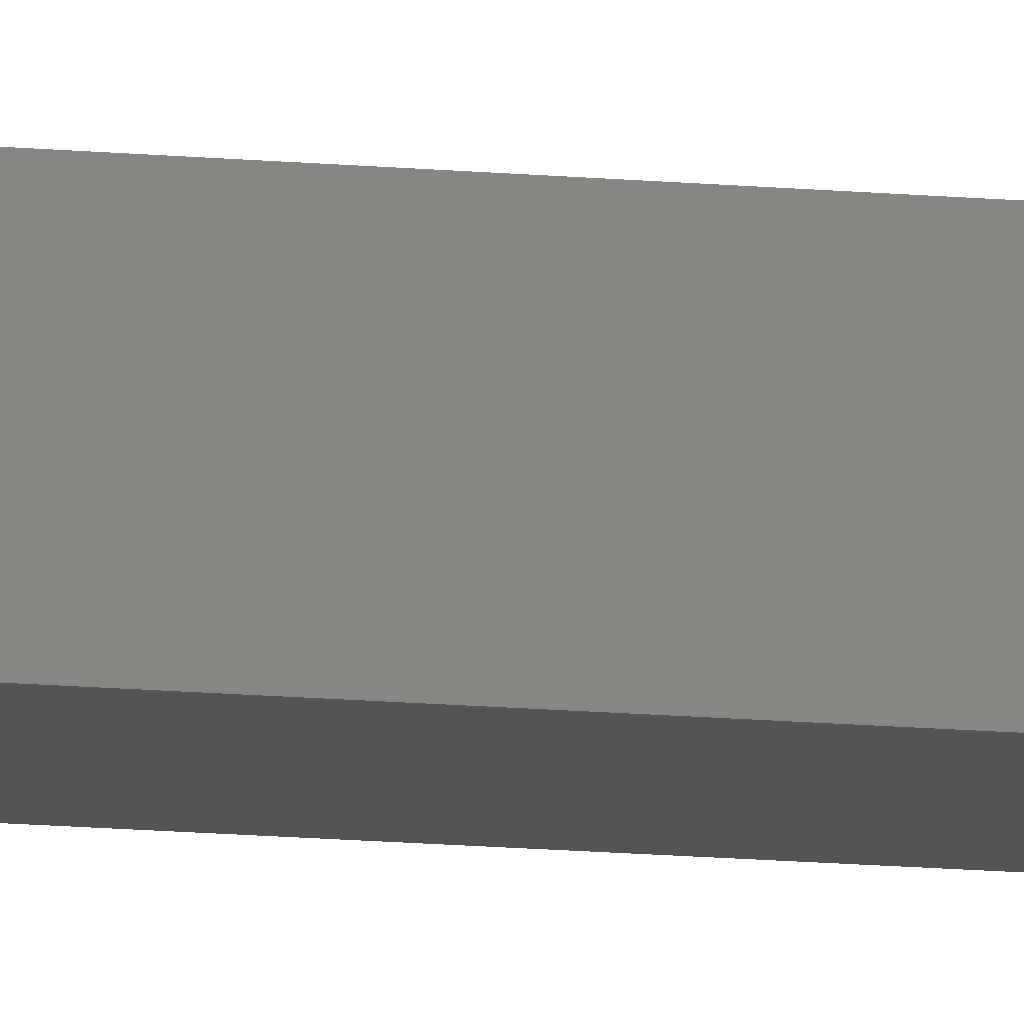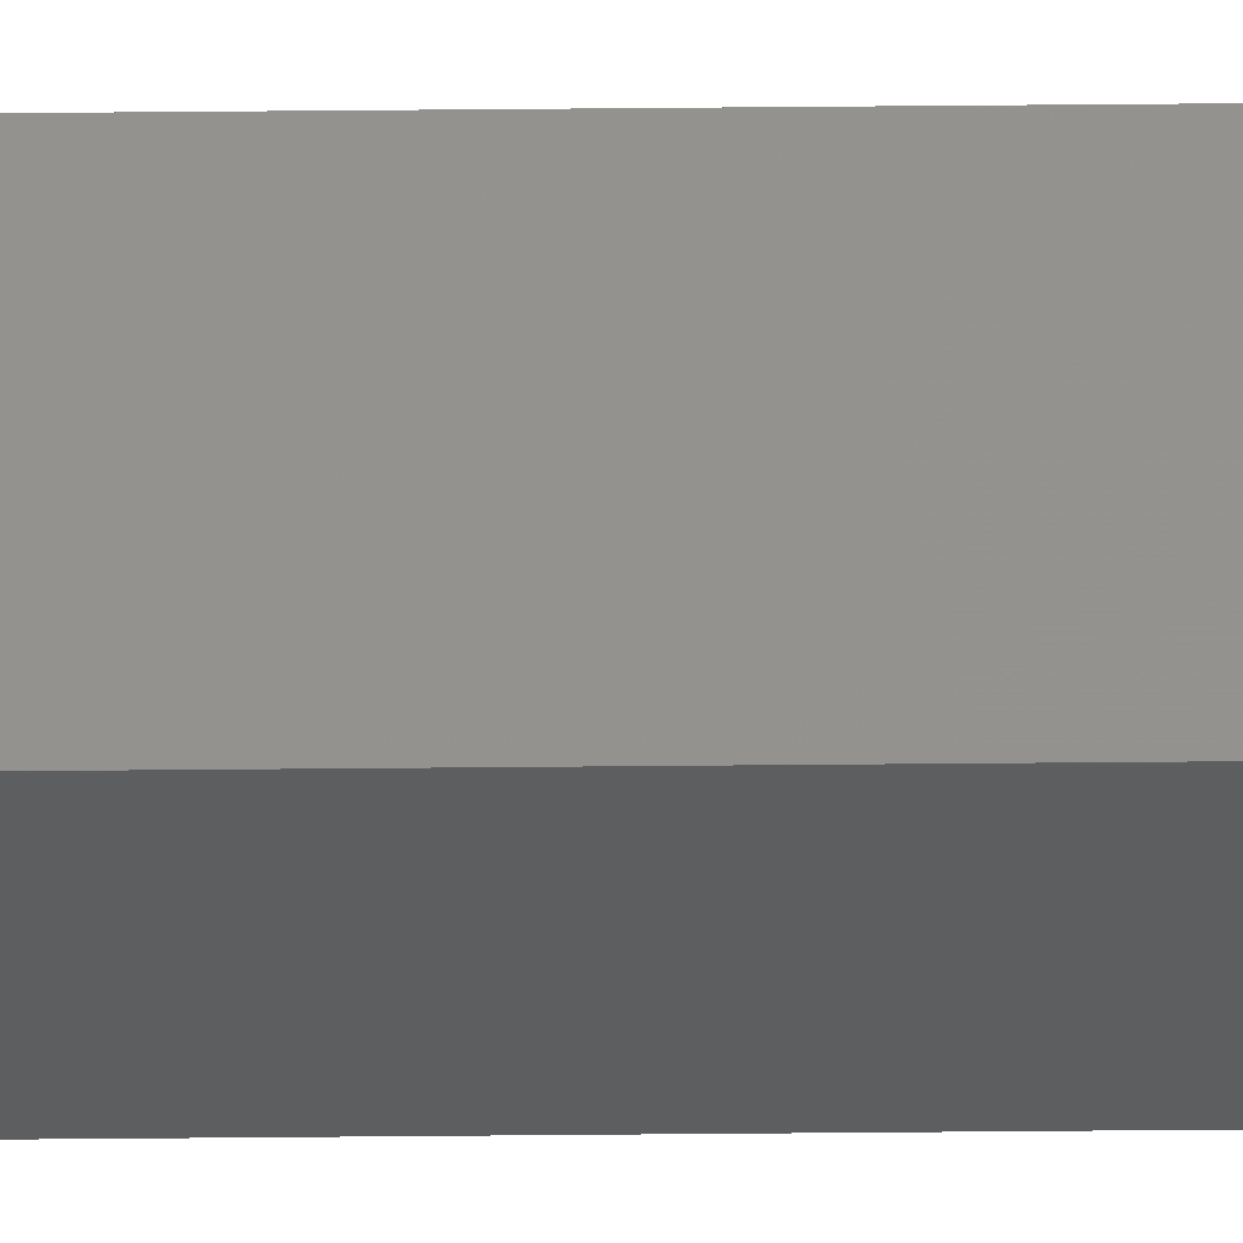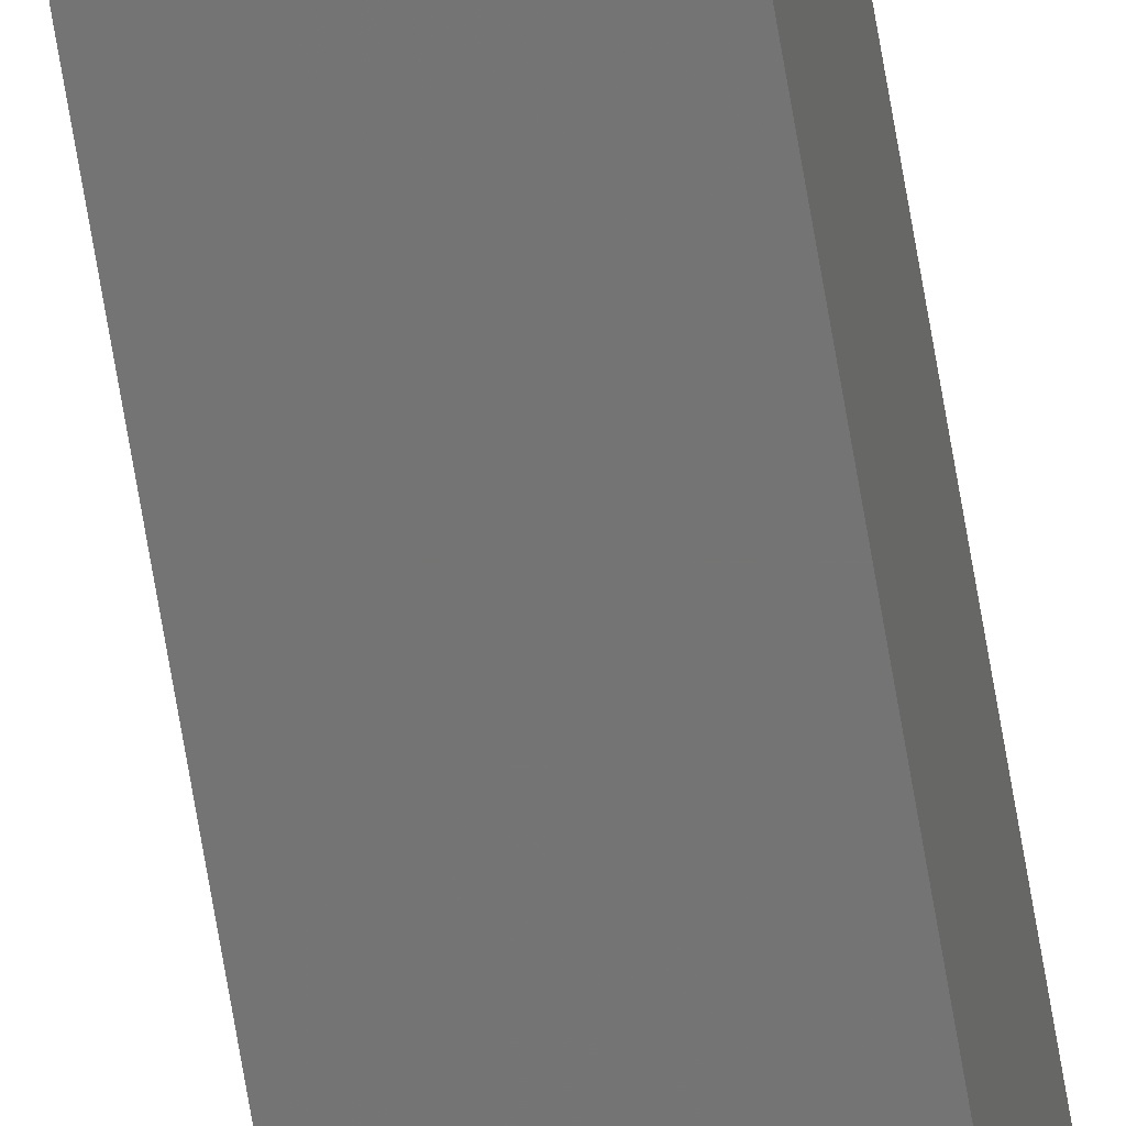
<metadata>
{"format":"stl","ext":"stl","renderer":"f3d","projection":"perspective","resolution":1024,"background":"white","views":[{"elev":-5.9,"azim":63.9,"up":"+Y"},{"elev":50.0,"azim":-90.6,"up":"+Y"},{"elev":-68.8,"azim":-170.5,"up":"+Y"}]}
</metadata>
<code>
# stl→obj: 16 verts, 28 faces
v 9.838 -3.855 -324.3
v 9.818 -3.857 -324.3
v 9.818 -3.857 -327.9
v 9.838 -3.855 -327.9
v 9.857 -3.853 -324.3
v 9.857 -3.853 -327.9
v 9.877 -3.851 -327.9
v 9.877 -3.851 -324.3
v 9.872 -3.801 -327.9
v 9.872 -3.801 -324.3
v 9.812 -3.807 -327.9
v 9.832 -3.805 -324.3
v 9.832 -3.805 -327.9
v 9.812 -3.807 -324.3
v 9.852 -3.803 -324.3
v 9.852 -3.803 -327.9
f 1 2 3
f 1 3 4
f 5 4 6
f 5 6 7
f 5 1 4
f 8 5 7
f 8 7 9
f 10 8 9
f 11 12 13
f 14 12 11
f 13 15 16
f 16 15 9
f 12 15 13
f 15 10 9
f 2 14 11
f 2 11 3
f 15 8 10
f 12 5 15
f 15 5 8
f 14 1 12
f 12 1 5
f 14 2 1
f 7 16 9
f 6 16 7
f 4 13 16
f 4 16 6
f 3 11 13
f 3 13 4

</code>
